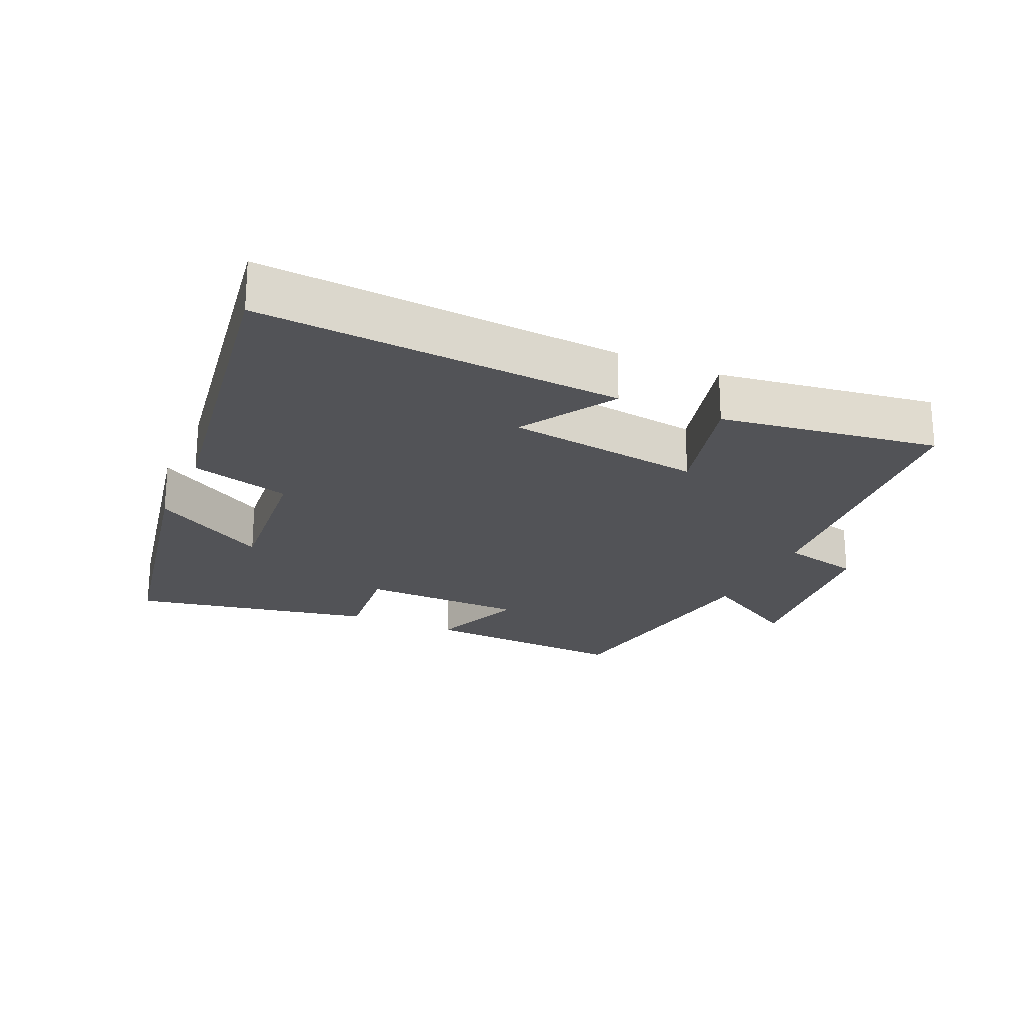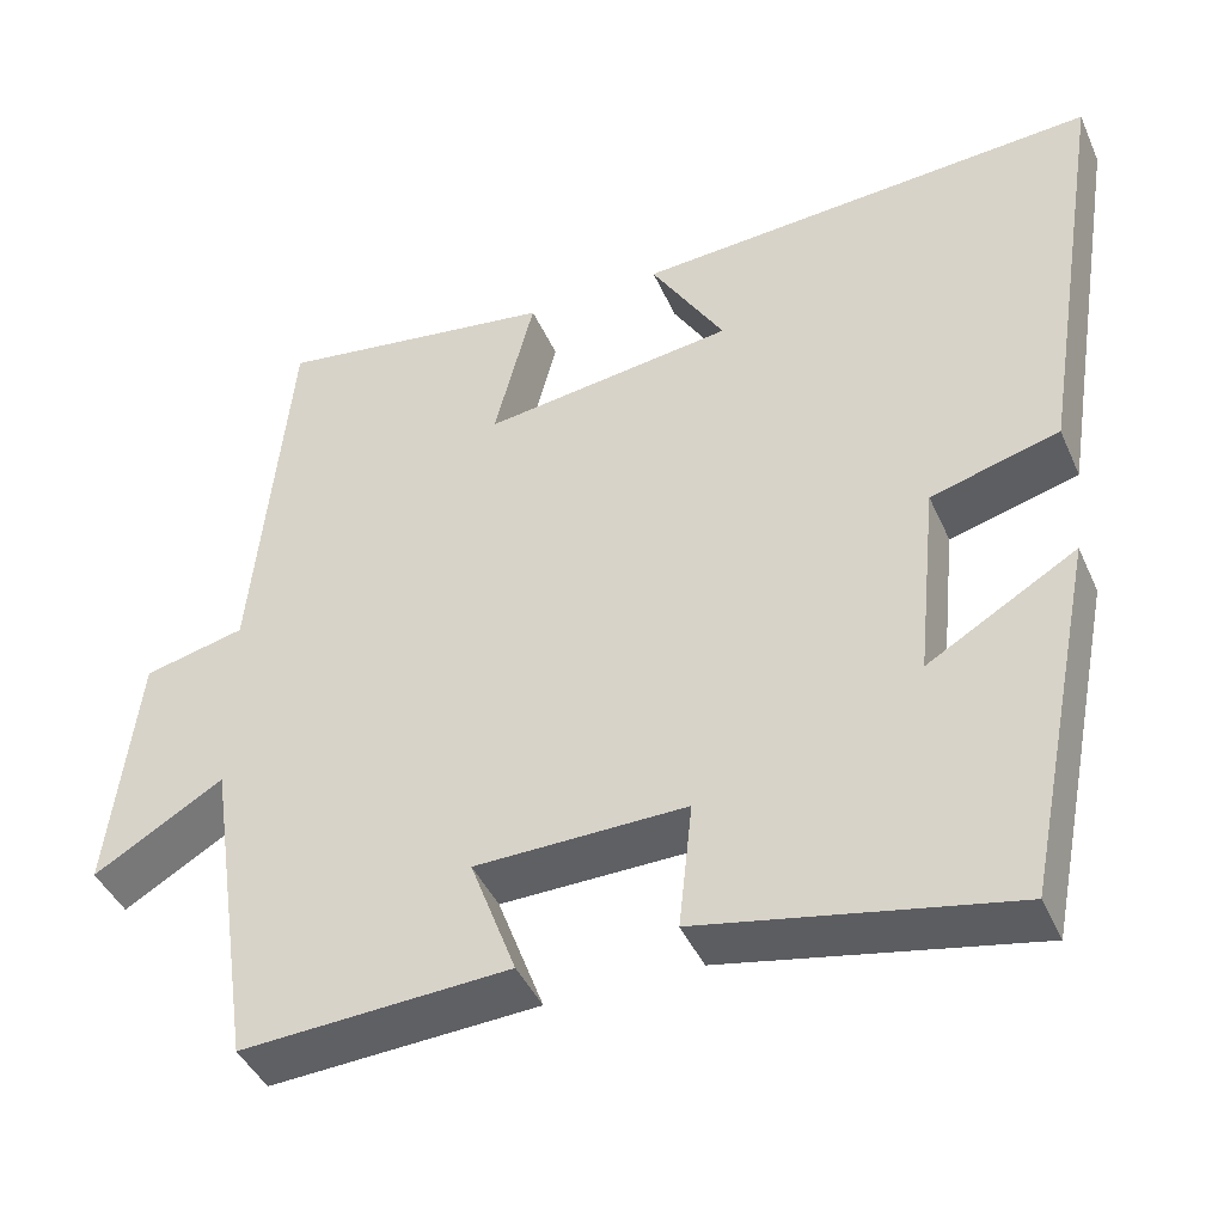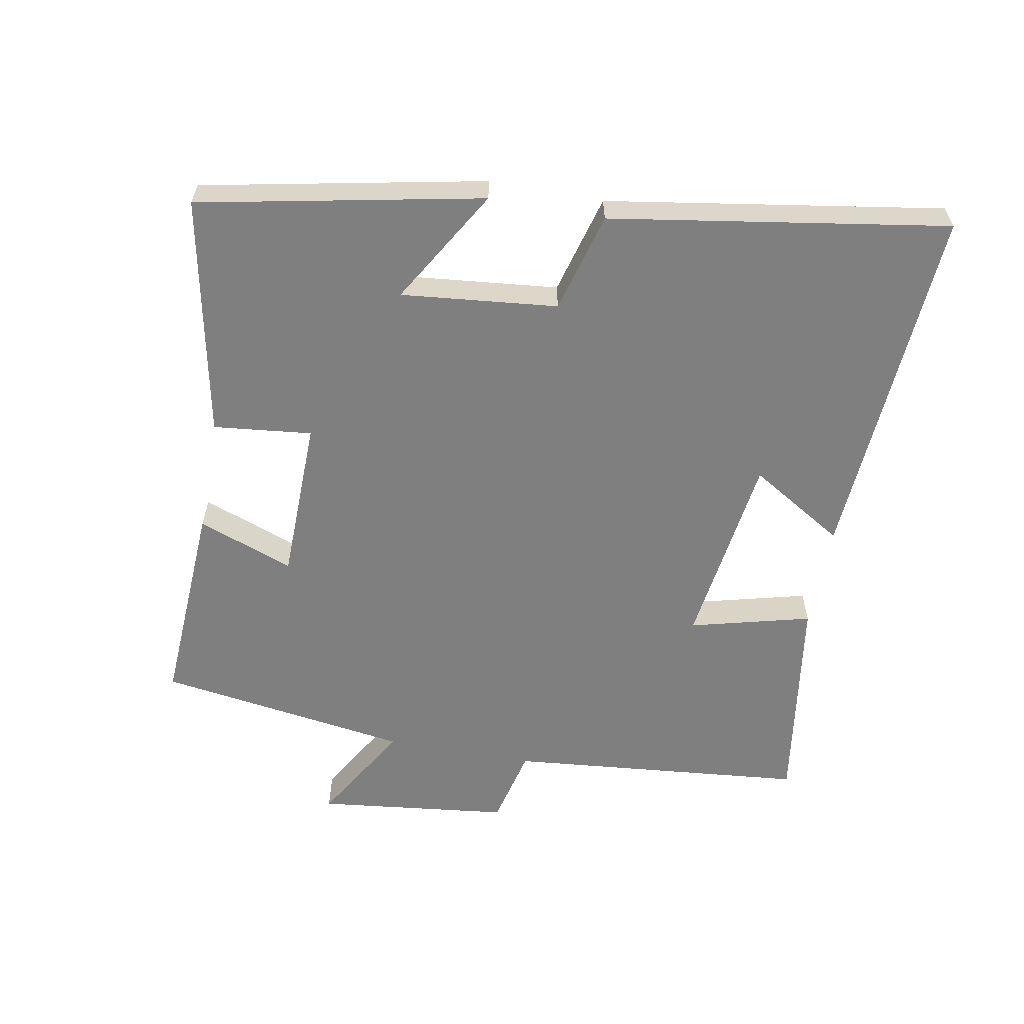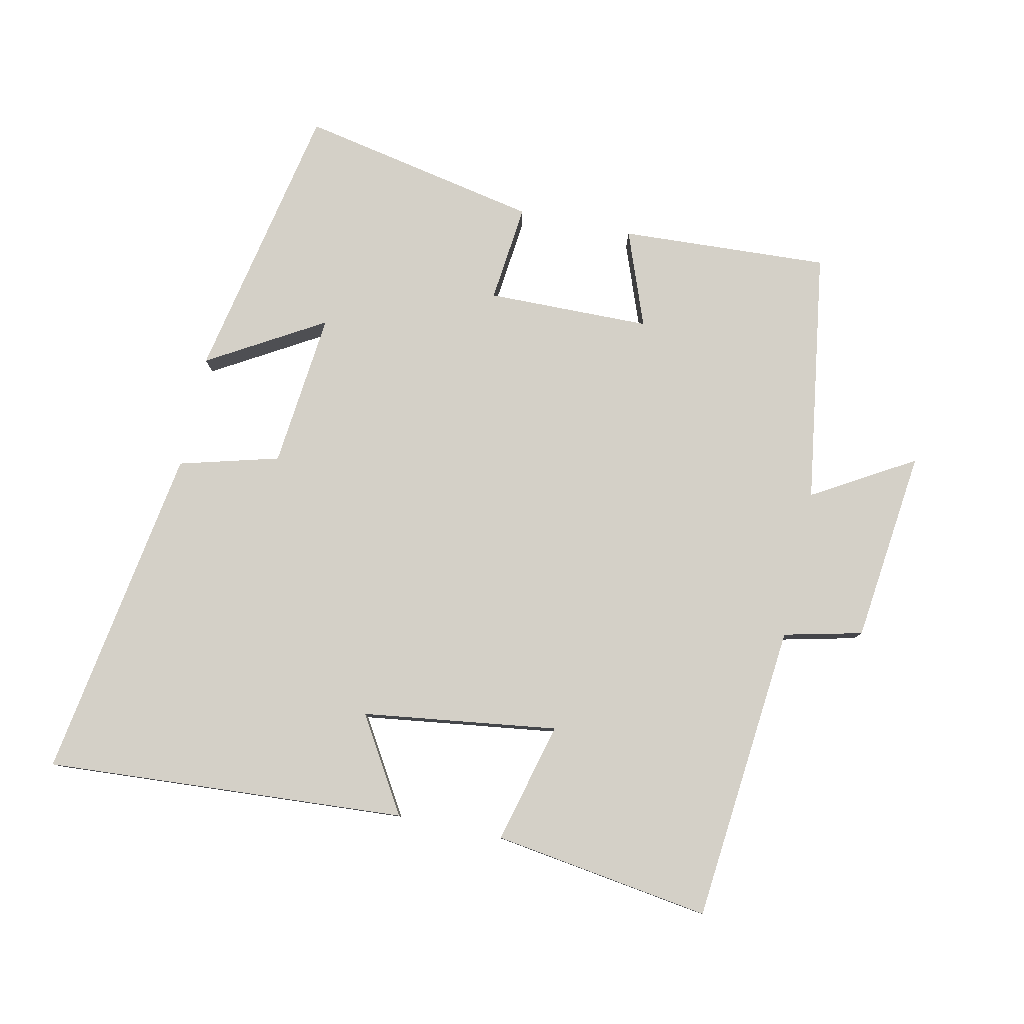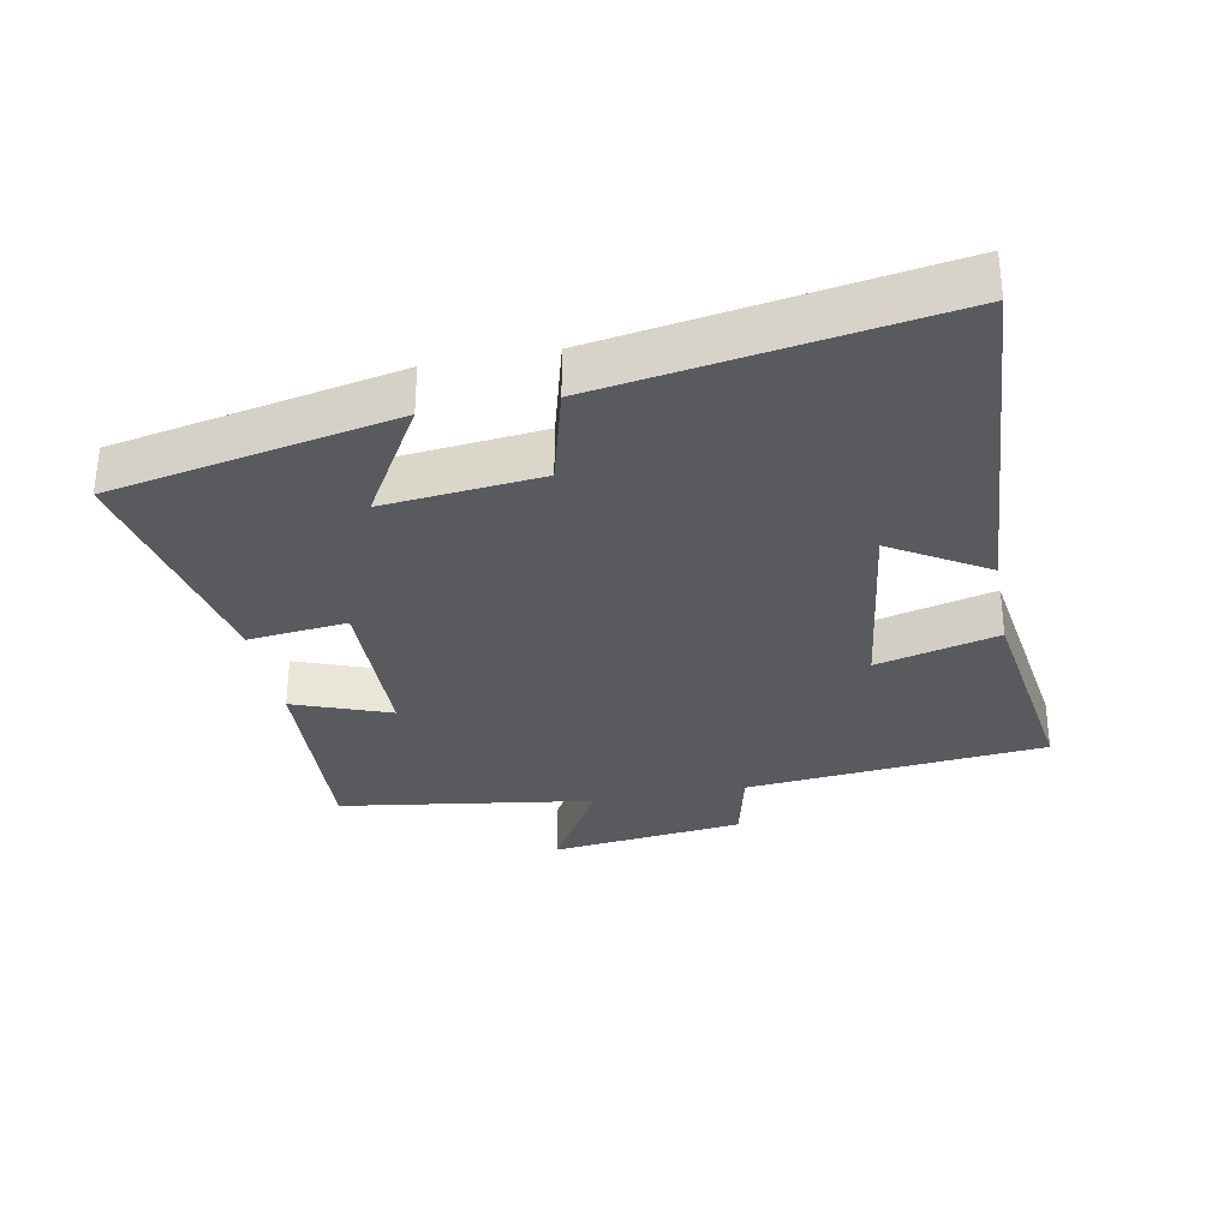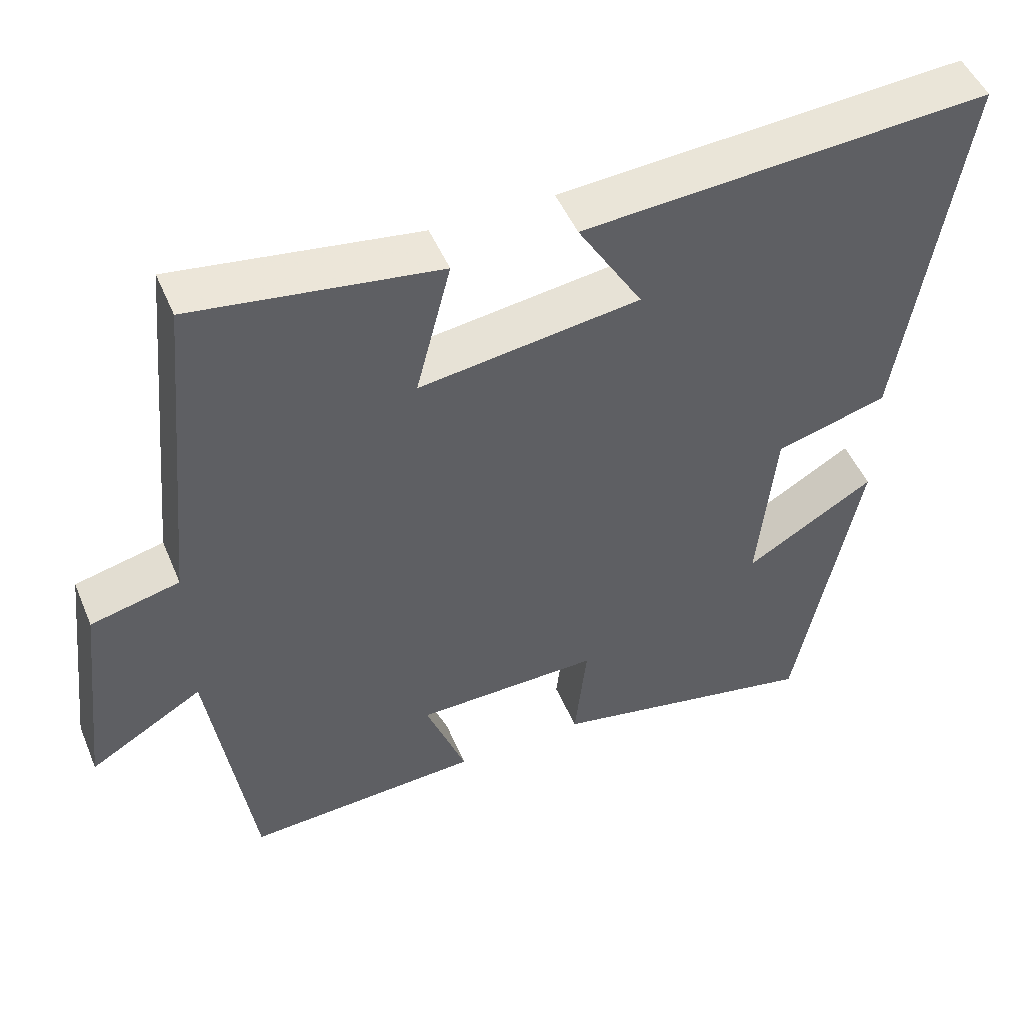
<metadata>
{"format":"obj","ext":"obj","renderer":"f3d","projection":"perspective","resolution":1024,"background":"white","views":[{"elev":-22.4,"azim":-24.3,"up":"+Y"},{"elev":-43.0,"azim":-157.2,"up":"+Z"},{"elev":-59.8,"azim":-100.4,"up":"+Y"},{"elev":79.9,"azim":12.1,"up":"+Y"},{"elev":-31.6,"azim":-79.1,"up":"+Y"},{"elev":49.3,"azim":157.6,"up":"+Z"}]}
</metadata>
<code>
v -0.581 0.07 0.536
v -0.034 0.07 0.5
v -0.121 0.07 0.357
v 0.175 0.07 0.317
v 0.128 0.07 0.5
v 0.457 0.07 0.548
v 0.5 0.07 0.096
v 0.619 0.07 0.068
v 0.653 0.07 -0.224
v 0.5 0.07 -0.134
v 0.443 0.07 -0.517
v 0.127 0.07 -0.5
v 0.181 0.07 -0.355
v -0.067 0.07 -0.351
v -0.051 0.07 -0.5
v -0.415 0.07 -0.573
v -0.5 0.07 -0.146
v -0.325 0.07 -0.249
v -0.349 0.07 -0.013
v -0.5 0.07 0.028
v -0.581 0 0.536
v -0.034 0 0.5
v -0.121 0 0.357
v 0.175 0 0.317
v 0.128 0 0.5
v 0.457 0 0.548
v 0.5 0 0.096
v 0.619 0 0.068
v 0.653 0 -0.224
v 0.5 0 -0.134
v 0.443 0 -0.517
v 0.127 0 -0.5
v 0.181 0 -0.355
v -0.067 0 -0.351
v -0.051 0 -0.5
v -0.415 0 -0.573
v -0.5 0 -0.146
v -0.325 0 -0.249
v -0.349 0 -0.013
v -0.5 0 0.028
f 1 2 3
f 20 1 3
f 19 20 3
f 18 19 3 4
f 15 16 17 18
f 14 15 18
f 13 14 18 4
f 10 11 12 13
f 10 13 4
f 7 8 9 10
f 6 7 10
f 5 6 10
f 4 5 10
f 23 22 21
f 23 21 40
f 23 40 39
f 24 23 39 38
f 38 37 36 35
f 38 35 34
f 24 38 34 33
f 33 32 31 30
f 24 33 30
f 30 29 28 27
f 30 27 26
f 30 26 25
f 30 25 24
f 1 21 22 2
f 2 22 23 3
f 3 23 24 4
f 4 24 25 5
f 5 25 26 6
f 6 26 27 7
f 7 27 28 8
f 8 28 29 9
f 9 29 30 10
f 10 30 31 11
f 11 31 32 12
f 12 32 33 13
f 13 33 34 14
f 14 34 35 15
f 15 35 36 16
f 16 36 37 17
f 17 37 38 18
f 18 38 39 19
f 19 39 40 20
f 20 40 21 1

</code>
